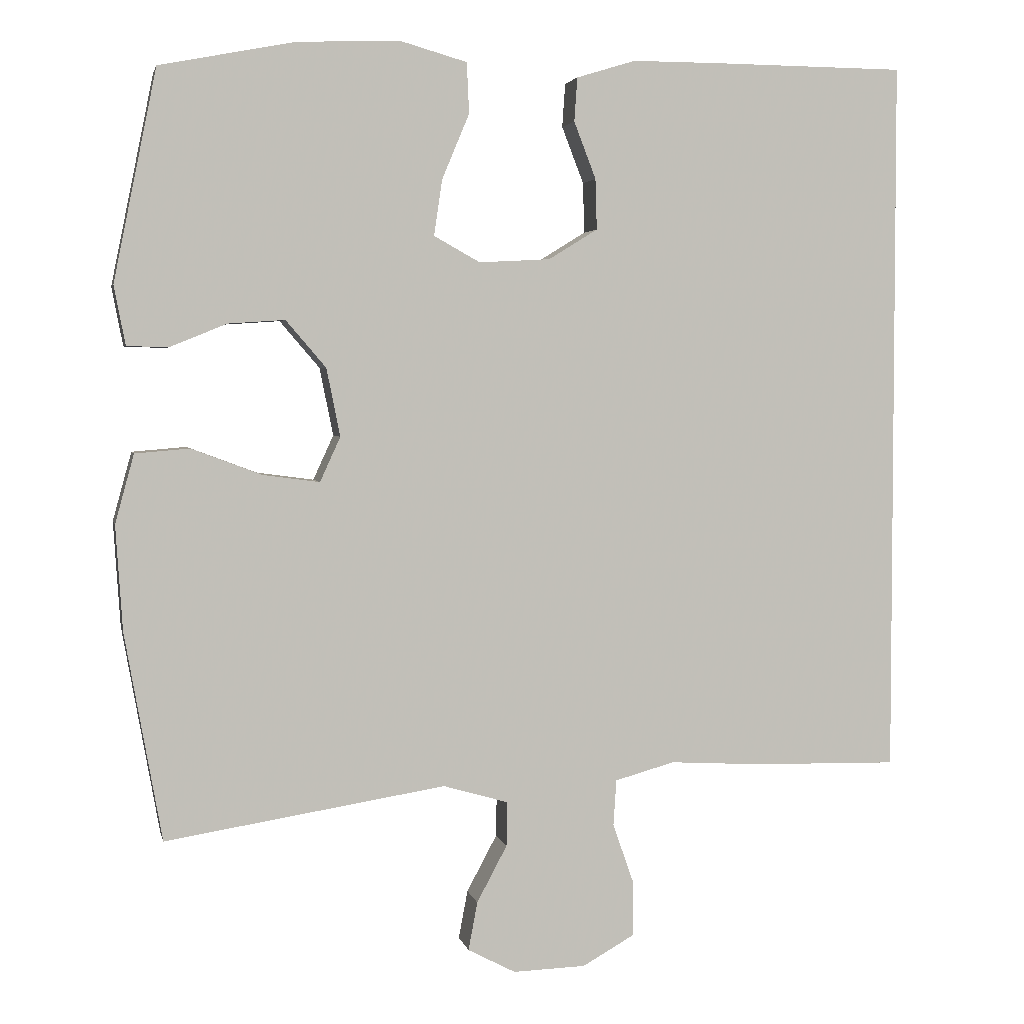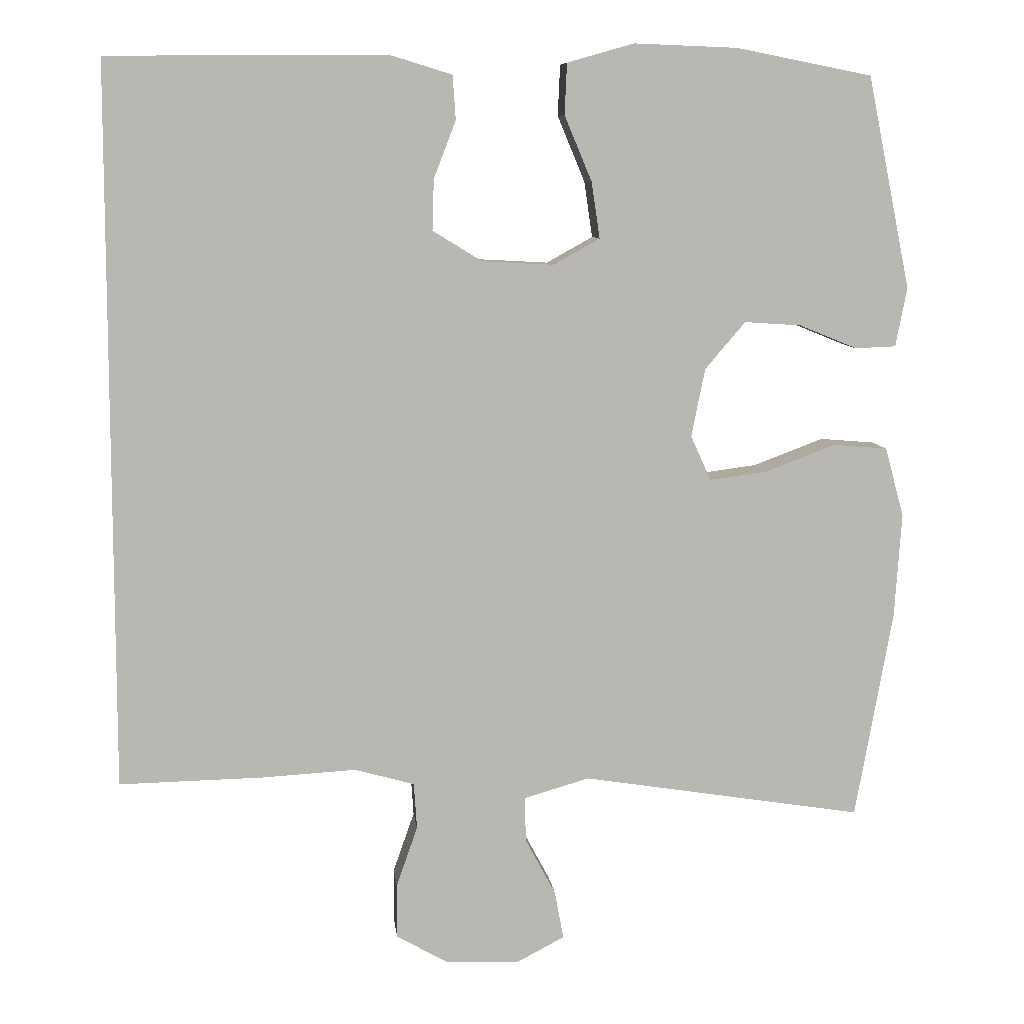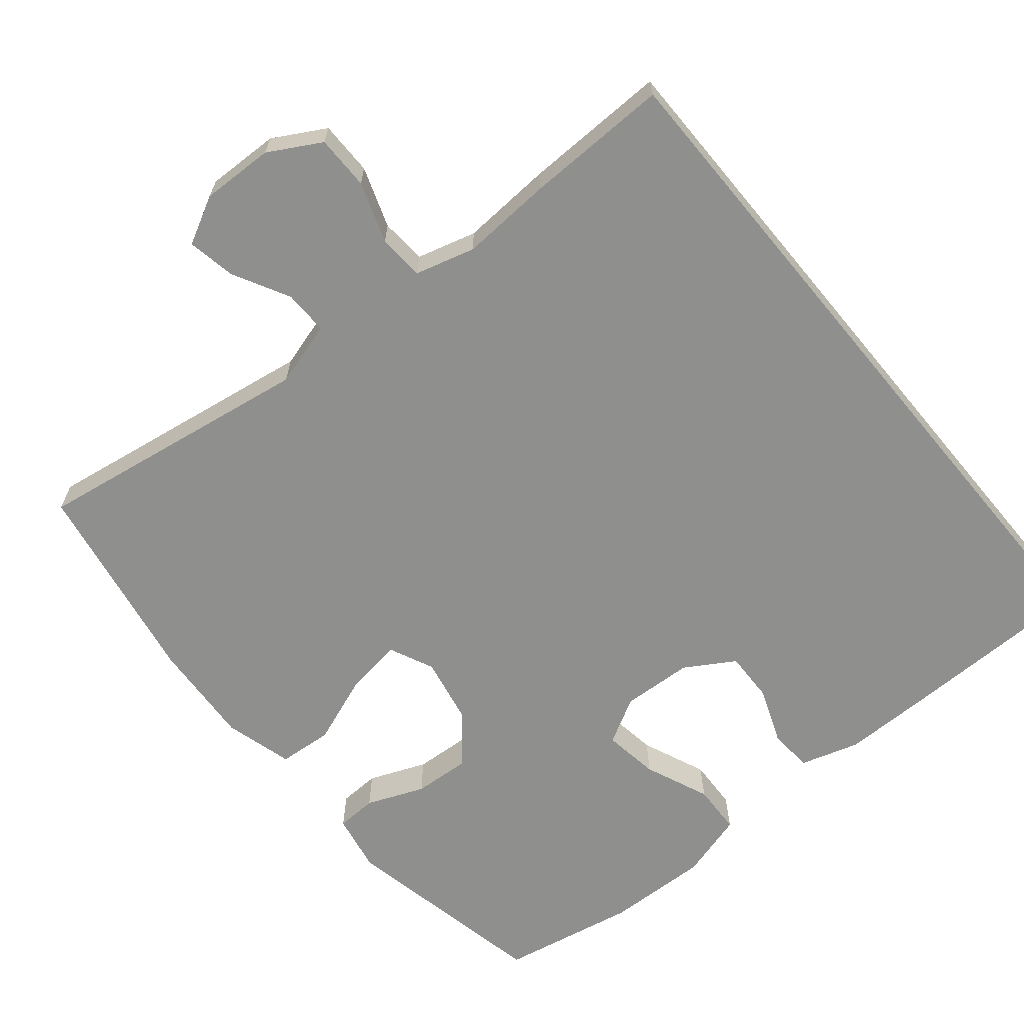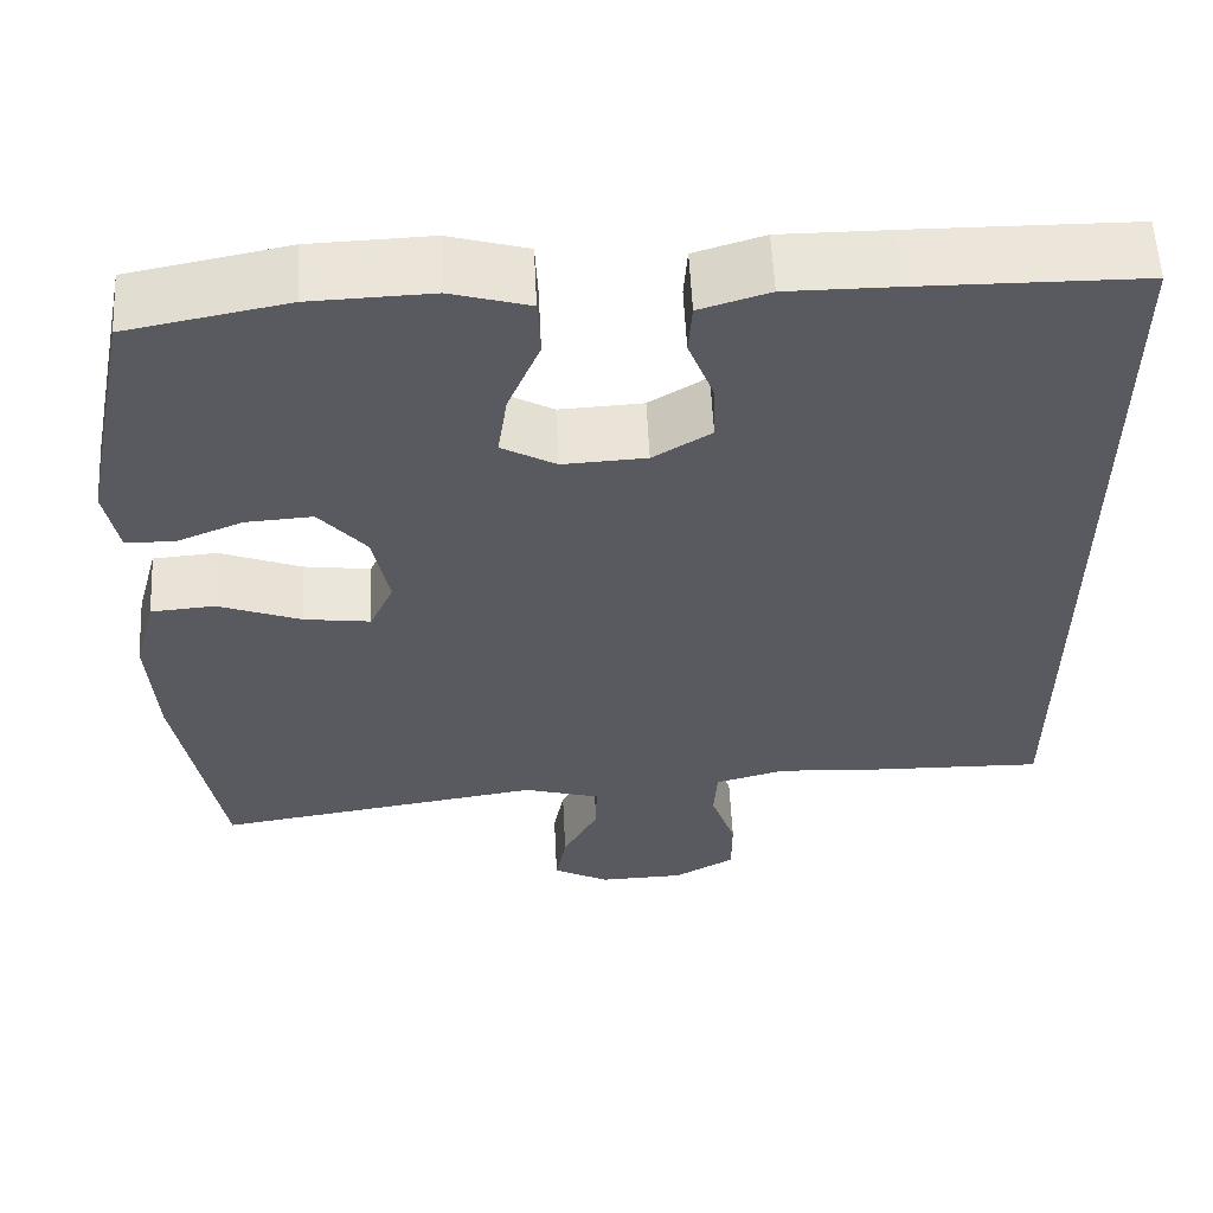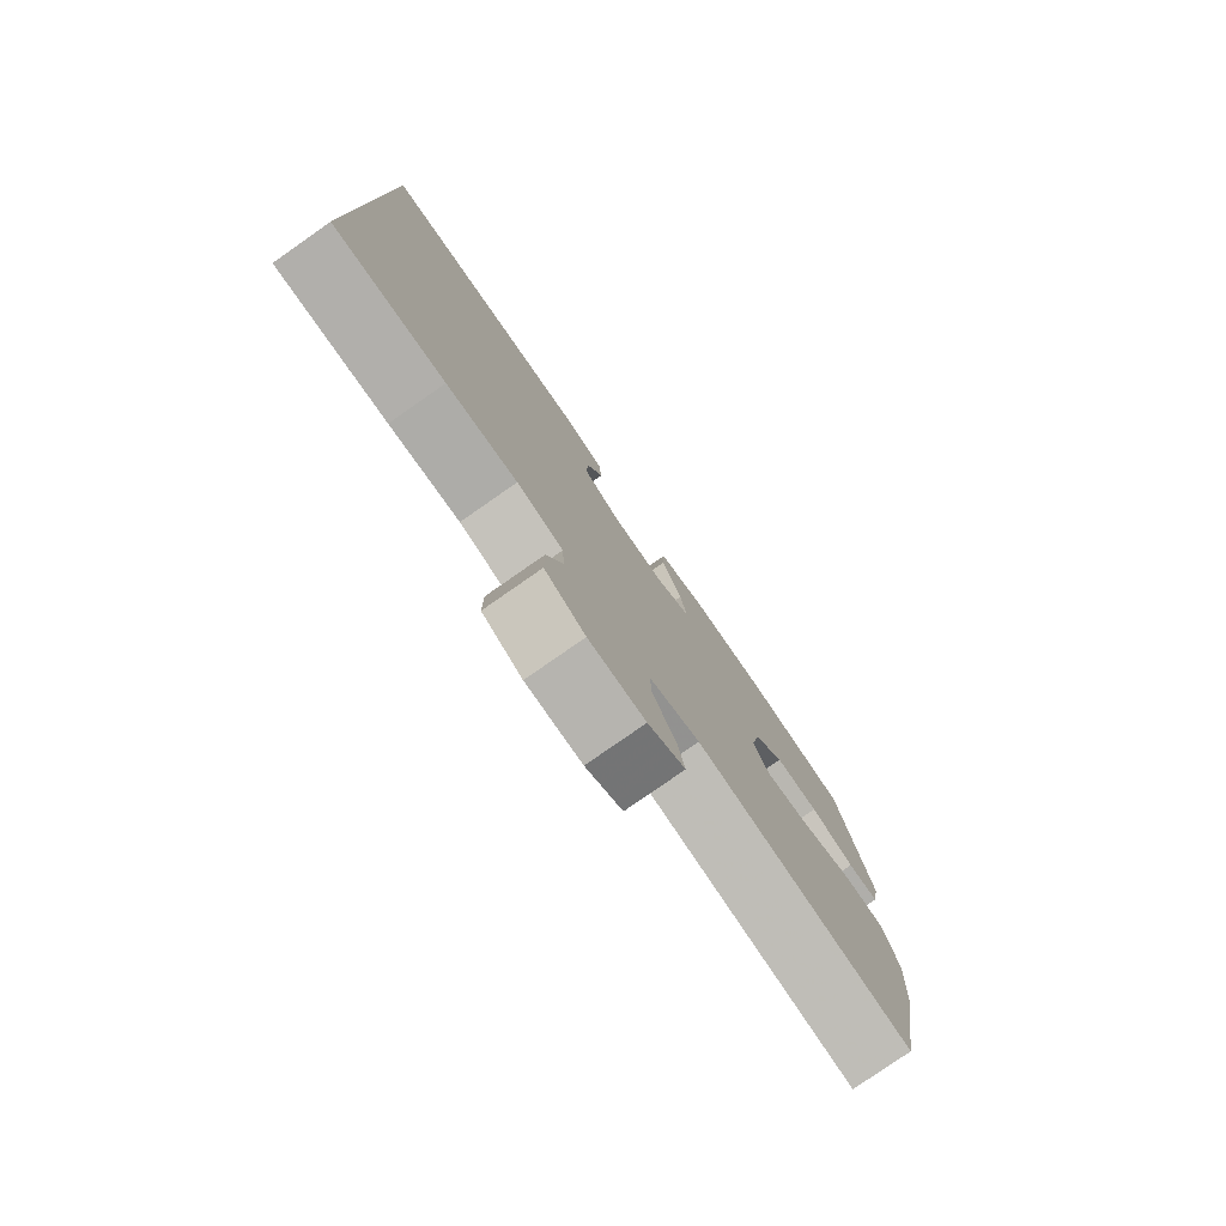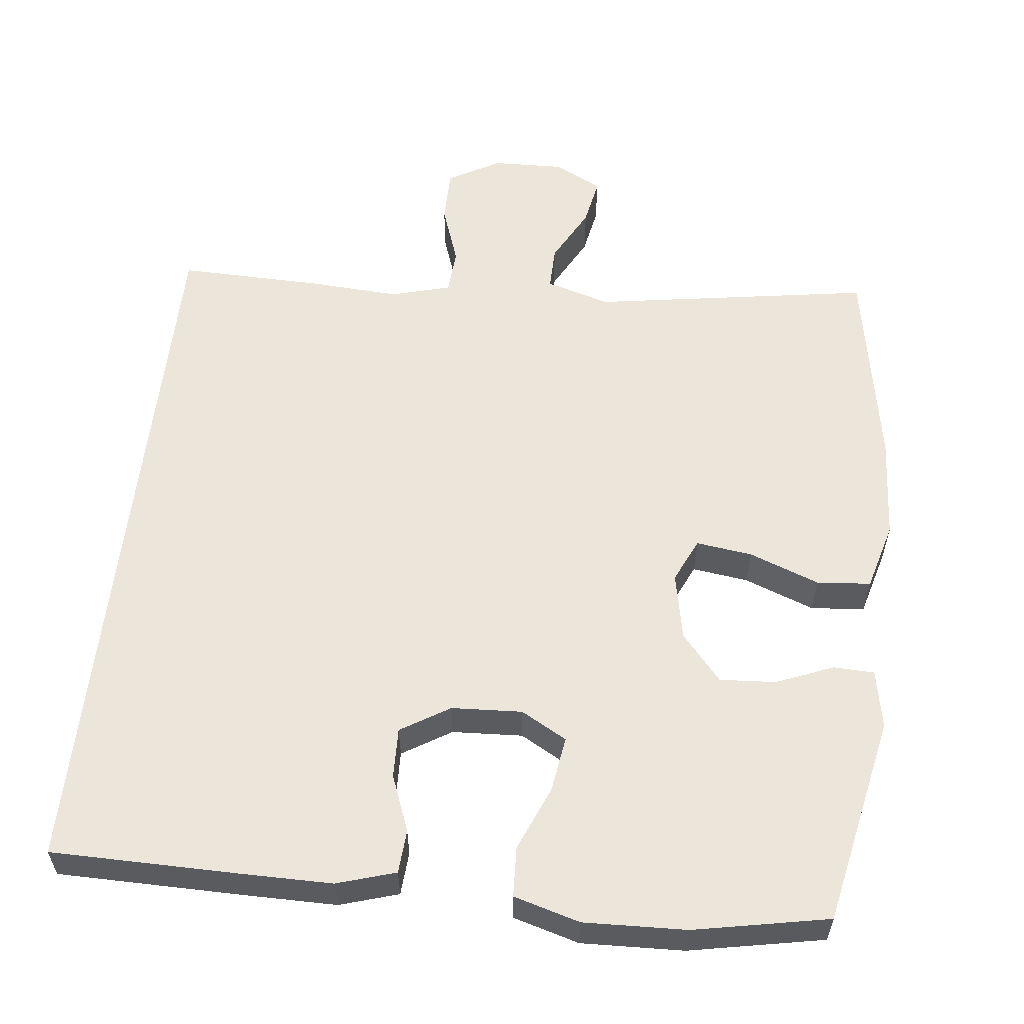
<metadata>
{"format":"obj","ext":"obj","renderer":"f3d","projection":"perspective","resolution":1024,"background":"white","views":[{"elev":3.4,"azim":168.0,"up":"+Z"},{"elev":8.5,"azim":-6.2,"up":"+Z"},{"elev":-65.3,"azim":-140.3,"up":"+Y"},{"elev":57.7,"azim":177.2,"up":"+Z"},{"elev":-79.2,"azim":-55.1,"up":"+Z"},{"elev":57.5,"azim":6.4,"up":"+Y"}]}
</metadata>
<code>
v 0.5 0.07 -0.5
v 0.129 0.07 -0.441
v 0.043 0.07 -0.466
v 0.044 0.07 -0.525
v 0.084 0.07 -0.6
v 0.096 0.07 -0.664
v 0.033 0.07 -0.697
v -0.063 0.07 -0.694
v -0.132 0.07 -0.655
v -0.132 0.07 -0.583
v -0.104 0.07 -0.503
v -0.108 0.07 -0.442
v -0.187 0.07 -0.42
v -0.308 0.07 -0.427
v -0.5 0.07 -0.431
v -0.5 0.07 0.521
v -0.251 0.07 0.523
v -0.13 0.07 0.523
v -0.052 0.07 0.499
v -0.048 0.07 0.441
v -0.077 0.07 0.366
v -0.079 0.07 0.299
v -0.014 0.07 0.259
v 0.08 0.07 0.254
v 0.141 0.07 0.288
v 0.13 0.07 0.362
v 0.094 0.07 0.448
v 0.097 0.07 0.515
v 0.185 0.07 0.54
v 0.321 0.07 0.535
v 0.5 0.07 0.5
v 0.557 0.07 0.221
v 0.542 0.07 0.143
v 0.488 0.07 0.141
v 0.412 0.07 0.172
v 0.337 0.07 0.177
v 0.284 0.07 0.115
v 0.266 0.07 0.025
v 0.293 0.07 -0.034
v 0.368 0.07 -0.024
v 0.461 0.07 0.011
v 0.533 0.07 0.005
v 0.558 0.07 -0.086
v 0.549 0.07 -0.225
v 0.5 0 -0.5
v 0.129 0 -0.441
v 0.043 0 -0.466
v 0.044 0 -0.525
v 0.084 0 -0.6
v 0.096 0 -0.664
v 0.033 0 -0.697
v -0.063 0 -0.694
v -0.132 0 -0.655
v -0.132 0 -0.583
v -0.104 0 -0.503
v -0.108 0 -0.442
v -0.187 0 -0.42
v -0.308 0 -0.427
v -0.5 0 -0.431
v -0.5 0 0.521
v -0.251 0 0.523
v -0.13 0 0.523
v -0.052 0 0.499
v -0.048 0 0.441
v -0.077 0 0.366
v -0.079 0 0.299
v -0.014 0 0.259
v 0.08 0 0.254
v 0.141 0 0.288
v 0.13 0 0.362
v 0.094 0 0.448
v 0.097 0 0.515
v 0.185 0 0.54
v 0.321 0 0.535
v 0.5 0 0.5
v 0.557 0 0.221
v 0.542 0 0.143
v 0.488 0 0.141
v 0.412 0 0.172
v 0.337 0 0.177
v 0.284 0 0.115
v 0.266 0 0.025
v 0.293 0 -0.034
v 0.368 0 -0.024
v 0.461 0 0.011
v 0.533 0 0.005
v 0.558 0 -0.086
v 0.549 0 -0.225
f 44 1 2
f 43 44 2
f 42 43 2
f 41 42 2
f 40 41 2
f 39 40 2 3
f 38 39 3
f 37 38 3
f 33 34 35
f 32 33 35
f 31 32 35
f 30 31 35
f 29 30 35
f 28 29 35
f 27 28 35
f 26 27 35
f 25 26 35 36
f 24 25 36 37
f 19 20 21
f 18 19 21
f 17 18 21
f 16 17 21
f 15 16 21
f 15 21 22
f 14 15 22
f 13 14 22
f 12 13 22 23
f 9 10 11
f 8 9 11
f 7 8 11
f 6 7 11
f 5 6 11
f 4 5 11
f 11 12 23
f 4 11 23
f 3 4 23
f 3 23 24 37
f 46 45 88
f 46 88 87
f 46 87 86
f 46 86 85
f 46 85 84
f 47 46 84 83
f 47 83 82
f 47 82 81
f 79 78 77
f 79 77 76
f 79 76 75
f 79 75 74
f 79 74 73
f 79 73 72
f 79 72 71
f 79 71 70
f 80 79 70 69
f 81 80 69 68
f 65 64 63
f 65 63 62
f 65 62 61
f 65 61 60
f 65 60 59
f 66 65 59
f 66 59 58
f 66 58 57
f 67 66 57 56
f 55 54 53
f 55 53 52
f 55 52 51
f 55 51 50
f 55 50 49
f 55 49 48
f 67 56 55
f 67 55 48
f 67 48 47
f 81 68 67 47
f 1 45 46 2
f 2 46 47 3
f 3 47 48 4
f 4 48 49 5
f 5 49 50 6
f 6 50 51 7
f 7 51 52 8
f 8 52 53 9
f 9 53 54 10
f 10 54 55 11
f 11 55 56 12
f 12 56 57 13
f 13 57 58 14
f 14 58 59 15
f 15 59 60 16
f 16 60 61 17
f 17 61 62 18
f 18 62 63 19
f 19 63 64 20
f 20 64 65 21
f 21 65 66 22
f 22 66 67 23
f 23 67 68 24
f 24 68 69 25
f 25 69 70 26
f 26 70 71 27
f 27 71 72 28
f 28 72 73 29
f 29 73 74 30
f 30 74 75 31
f 31 75 76 32
f 32 76 77 33
f 33 77 78 34
f 34 78 79 35
f 35 79 80 36
f 36 80 81 37
f 37 81 82 38
f 38 82 83 39
f 39 83 84 40
f 40 84 85 41
f 41 85 86 42
f 42 86 87 43
f 43 87 88 44
f 44 88 45 1

</code>
